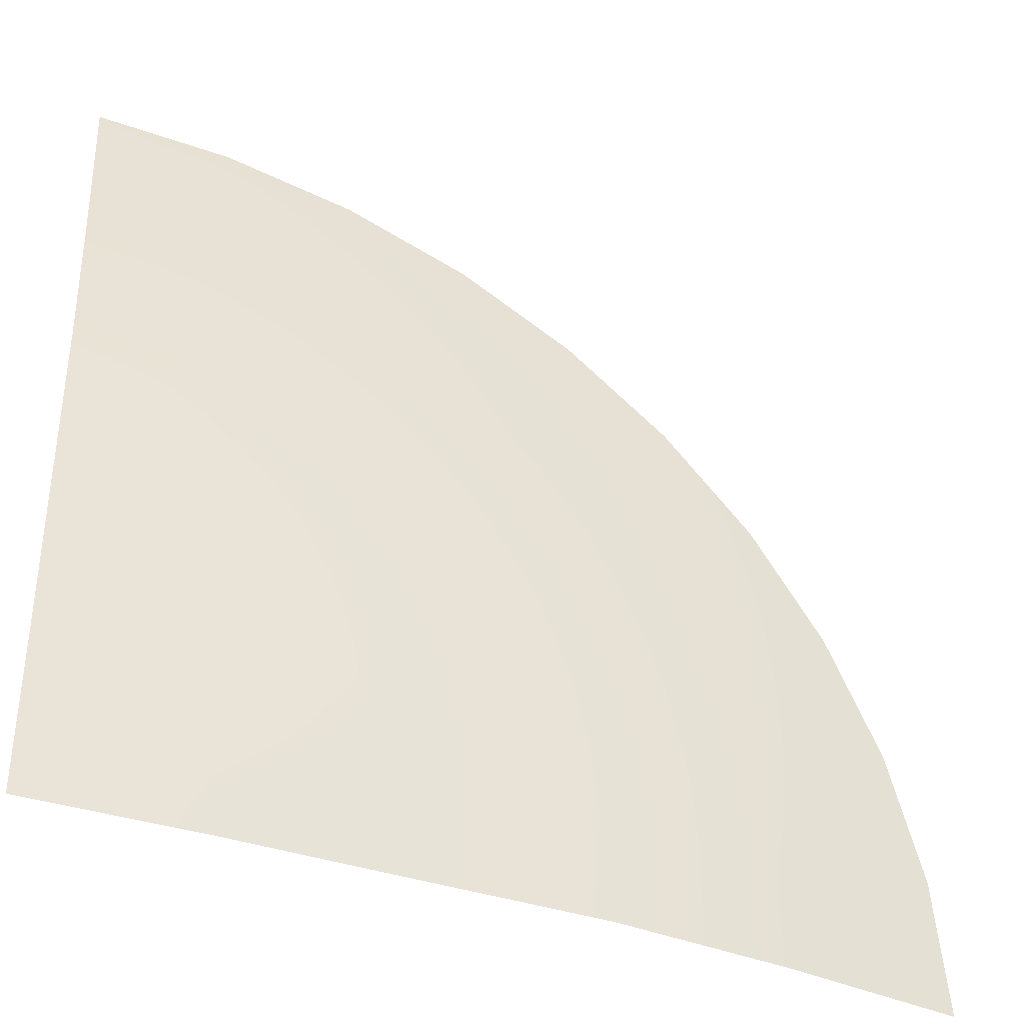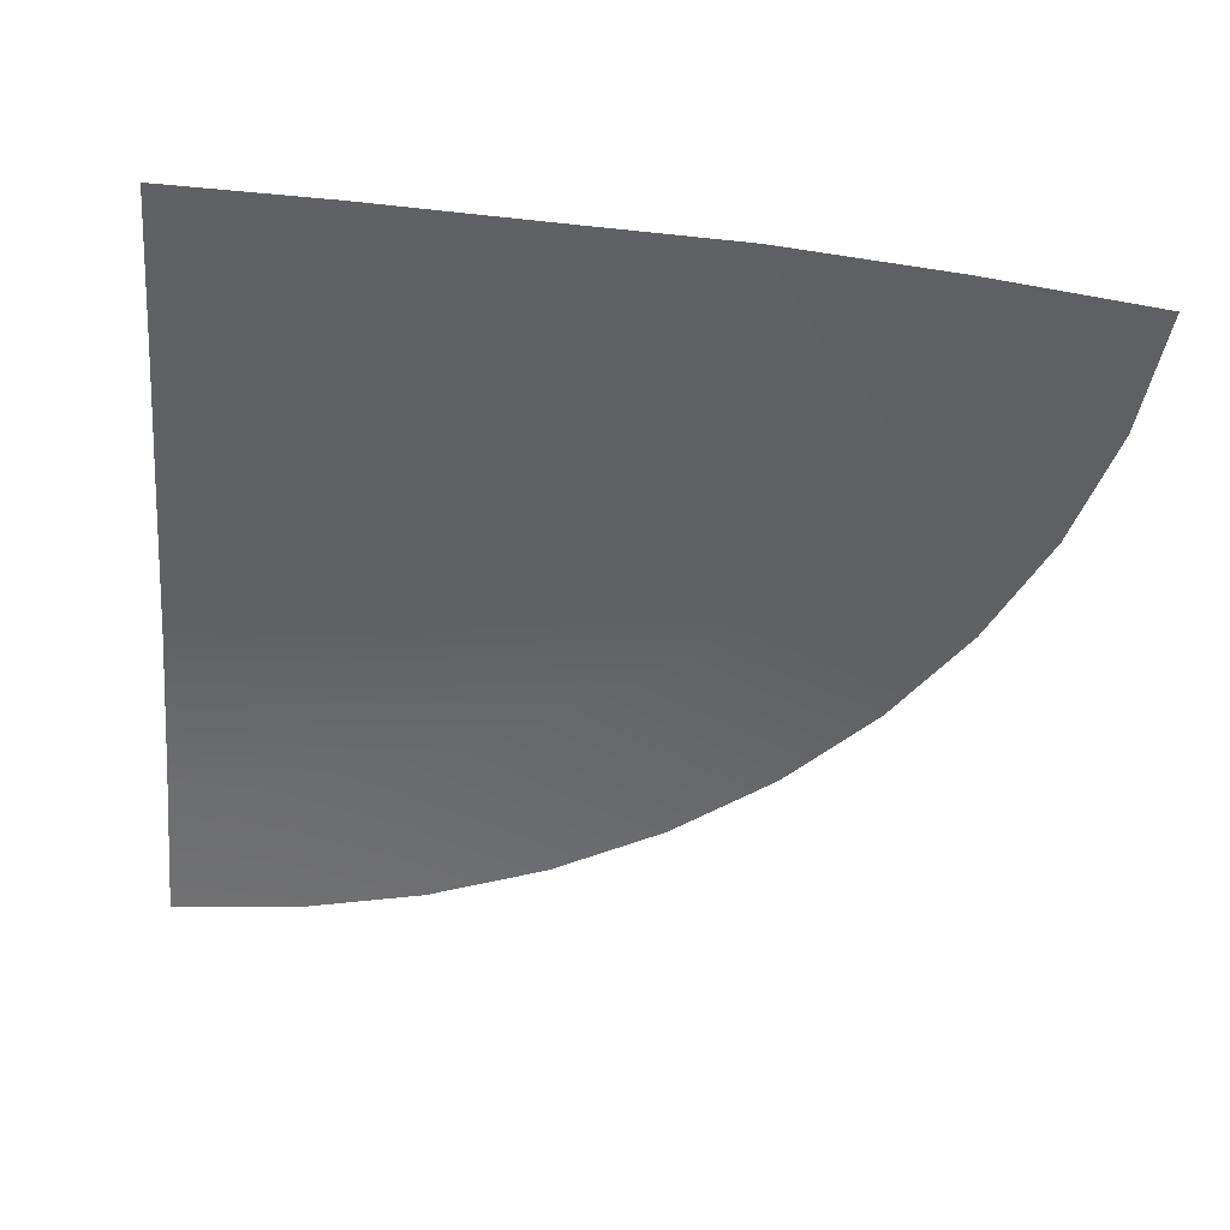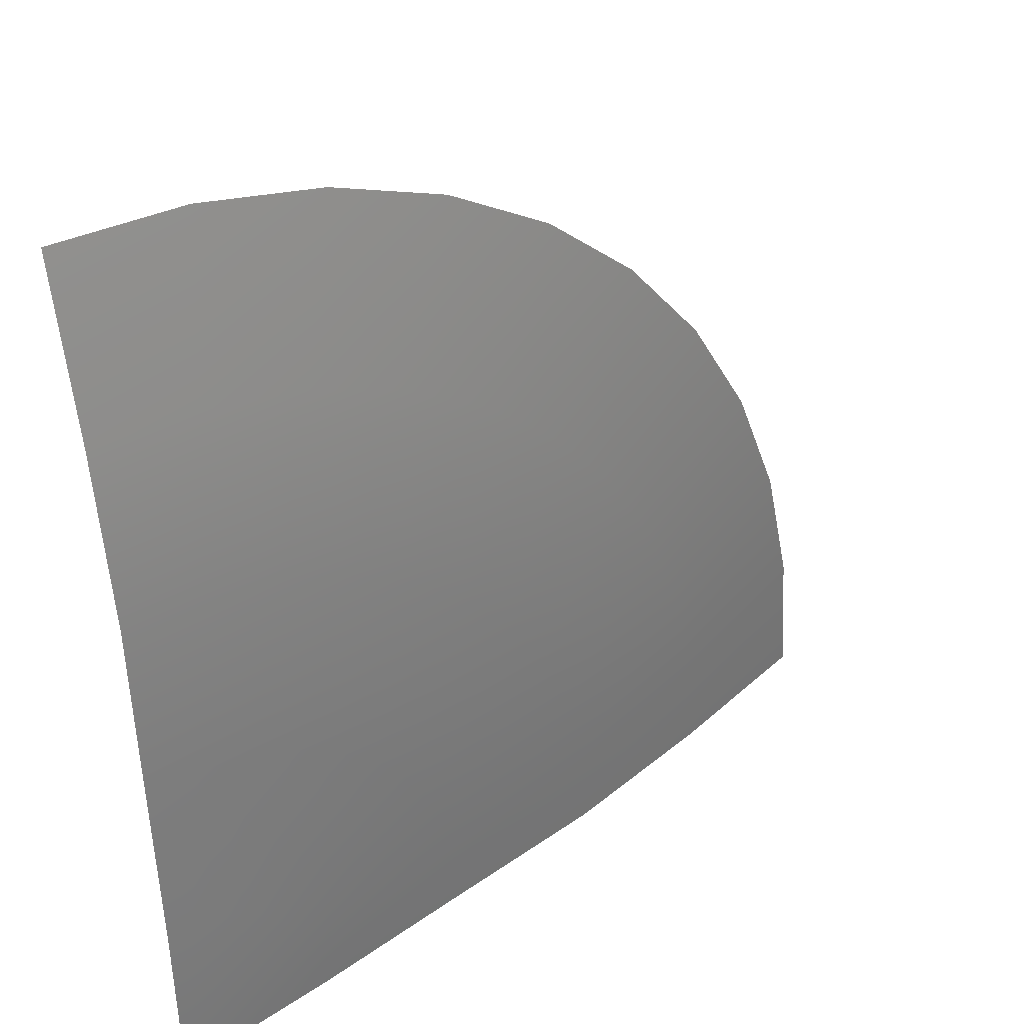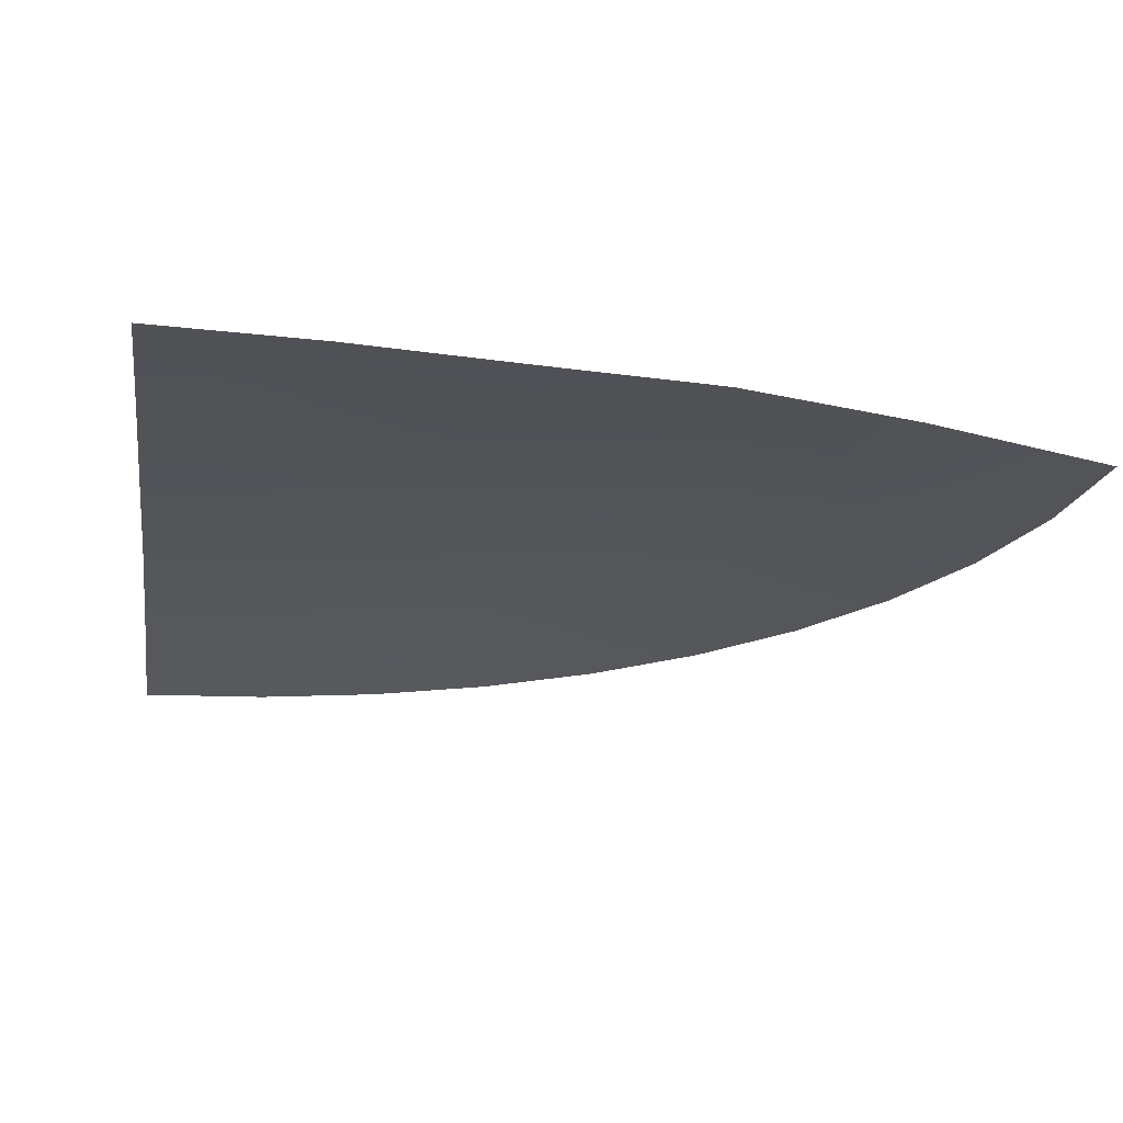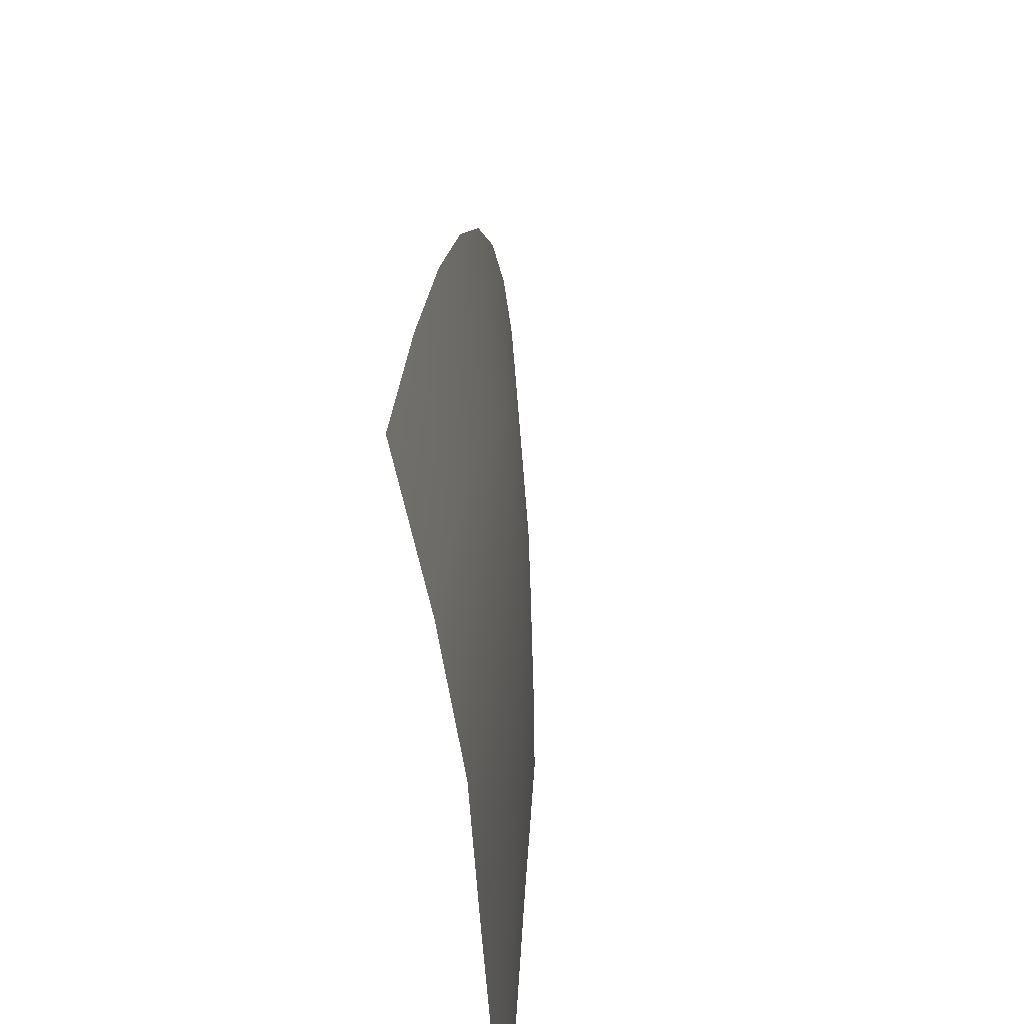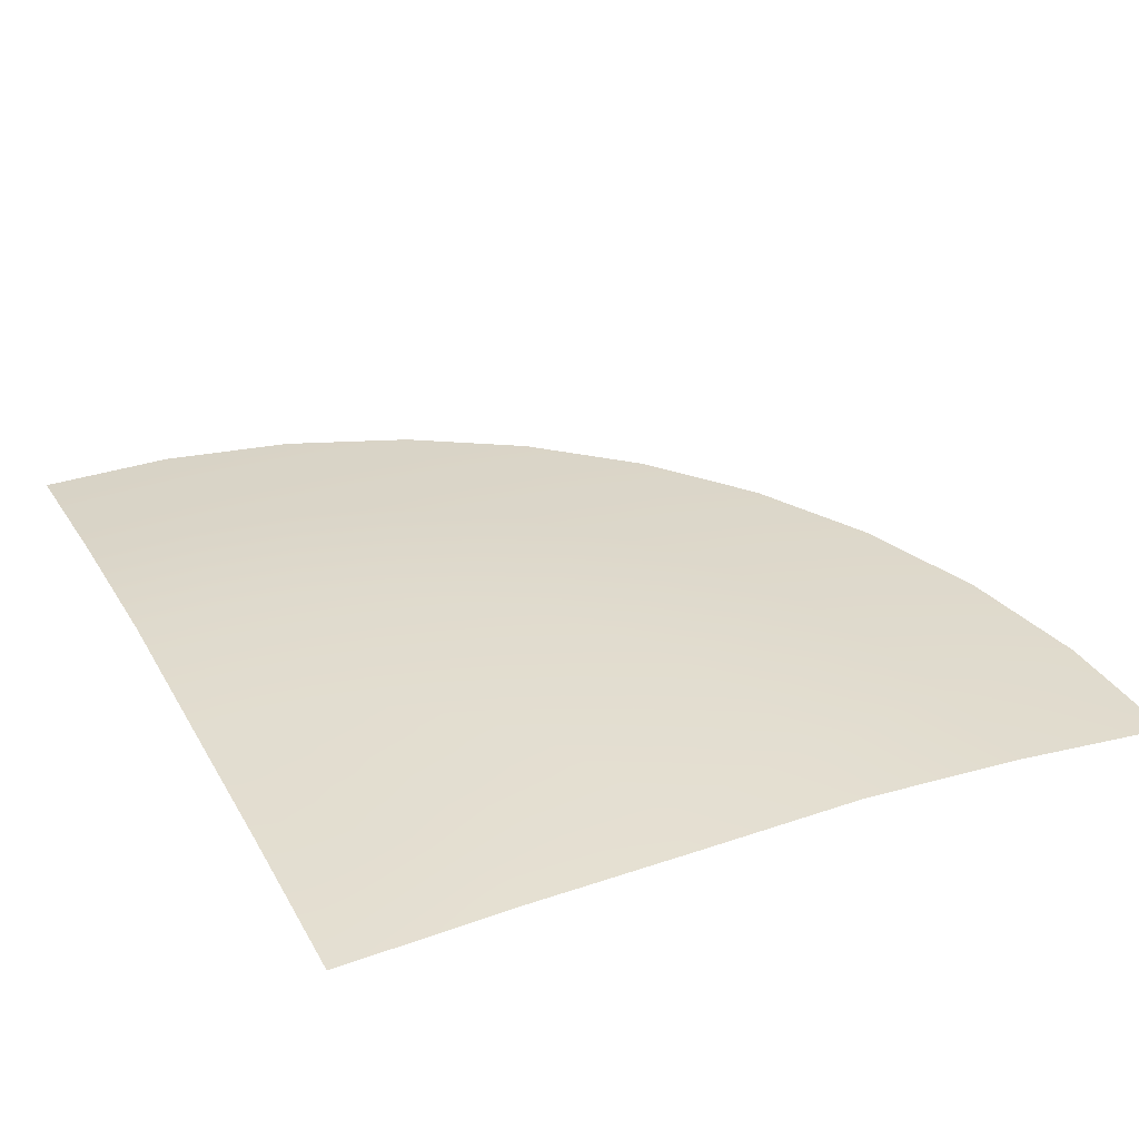
<metadata>
{"format":"obj","ext":"obj","renderer":"f3d","projection":"perspective","resolution":1024,"background":"white","views":[{"elev":-39.3,"azim":-19.6,"up":"+Y"},{"elev":-45.1,"azim":-4.9,"up":"+Z"},{"elev":36.6,"azim":-39.3,"up":"+Y"},{"elev":-19.5,"azim":-8.6,"up":"+Z"},{"elev":40.3,"azim":-83.4,"up":"+Y"},{"elev":38.5,"azim":-26.0,"up":"+Z"}]}
</metadata>
<code>
v 0.4869 0.07712 0.2015
v 0.4689 0.1524 0.2015
v 0.4393 0.2238 0.2015
v 0.3989 0.2898 0.2015
v 0.3486 0.3486 0.2015
v 0.2898 0.3989 0.2015
v 0.2238 0.4393 0.2015
v 0.1524 0.4689 0.2015
v 0.07712 0.4869 0.2015
v 0 0.493 0.2015
v 0.3652 0.05784 0.2179
v 0.3517 0.1143 0.2179
v 0.3295 0.1679 0.2179
v 0.2991 0.2173 0.2179
v 0.2615 0.2615 0.2179
v 0.2173 0.2991 0.2179
v 0.1679 0.3295 0.2179
v 0.1143 0.3517 0.2179
v 0.05784 0.3652 0.2179
v 0 0.3698 0.2179
v 0.2416 0.03827 0.2245
v 0.2327 0.0756 0.2245
v 0.218 0.1111 0.2245
v 0.1979 0.1438 0.2245
v 0.173 0.173 0.2245
v 0.1438 0.1979 0.2245
v 0.1111 0.218 0.2245
v 0.0756 0.2327 0.2245
v 0.03827 0.2416 0.2245
v 0 0.2447 0.2245
v 0.1201 0.01902 0.2317
v 0.1156 0.03757 0.2317
v 0.1083 0.0552 0.2317
v 0.09836 0.07146 0.2317
v 0.08597 0.08597 0.2317
v 0.07147 0.09836 0.2317
v 0.0552 0.1083 0.2317
v 0.03757 0.1156 0.2317
v 0.01902 0.1201 0.2317
v 0 0.1216 0.2317
v 0.6087 0.09641 0.1795
v 0.5861 0.1904 0.1795
v 0.5491 0.2798 0.1795
v 0.4986 0.3622 0.1795
v 0.4358 0.4358 0.1795
v 0.3622 0.4986 0.1795
v 0.2798 0.5491 0.1795
v 0.1904 0.5861 0.1795
v 0.09641 0.6087 0.1795
v 0 0.6163 0.1795
v 0.6163 -0 0.1795
v 0.493 -0 0.2015
v 0.3698 0 0.2179
v 0.2447 -0 0.2245
v 0.1216 -0 0.2317
v 0 -0 0.2355
f 41 42 1
f 1 42 2
f 42 43 2
f 2 43 3
f 43 44 3
f 3 44 4
f 44 45 4
f 4 45 5
f 45 46 5
f 5 46 6
f 46 47 6
f 6 47 7
f 47 48 7
f 7 48 8
f 48 49 8
f 8 49 9
f 49 50 9
f 9 50 10
f 51 41 52
f 52 41 1
f 1 2 11
f 11 2 12
f 2 3 12
f 12 3 13
f 3 4 13
f 13 4 14
f 4 5 14
f 14 5 15
f 5 6 15
f 15 6 16
f 6 7 16
f 16 7 17
f 7 8 17
f 17 8 18
f 8 9 18
f 18 9 19
f 9 10 19
f 19 10 20
f 52 1 53
f 53 1 11
f 11 12 21
f 21 12 22
f 12 13 22
f 22 13 23
f 13 14 23
f 23 14 24
f 14 15 24
f 24 15 25
f 15 16 25
f 25 16 26
f 16 17 26
f 26 17 27
f 17 18 27
f 27 18 28
f 18 19 28
f 28 19 29
f 19 20 29
f 29 20 30
f 53 11 54
f 54 11 21
f 21 22 31
f 31 22 32
f 22 23 32
f 32 23 33
f 23 24 33
f 33 24 34
f 24 25 34
f 34 25 35
f 25 26 35
f 35 26 36
f 26 27 36
f 36 27 37
f 27 28 37
f 37 28 38
f 28 29 38
f 38 29 39
f 29 30 39
f 39 30 40
f 54 21 55
f 55 21 31
f 31 32 56
f 32 33 56
f 33 34 56
f 34 35 56
f 35 36 56
f 36 37 56
f 37 38 56
f 38 39 56
f 39 40 56
f 55 31 56

</code>
